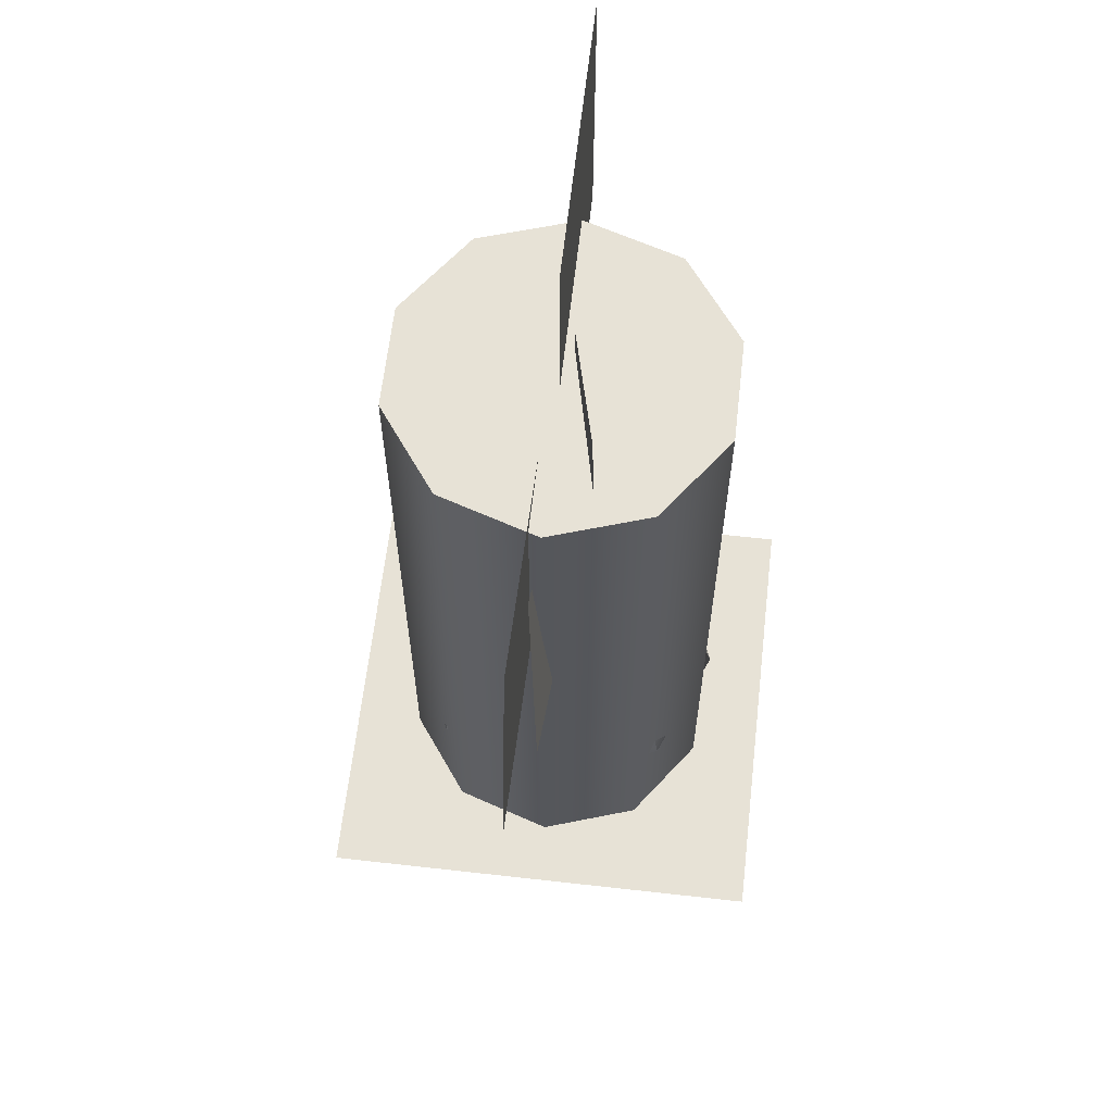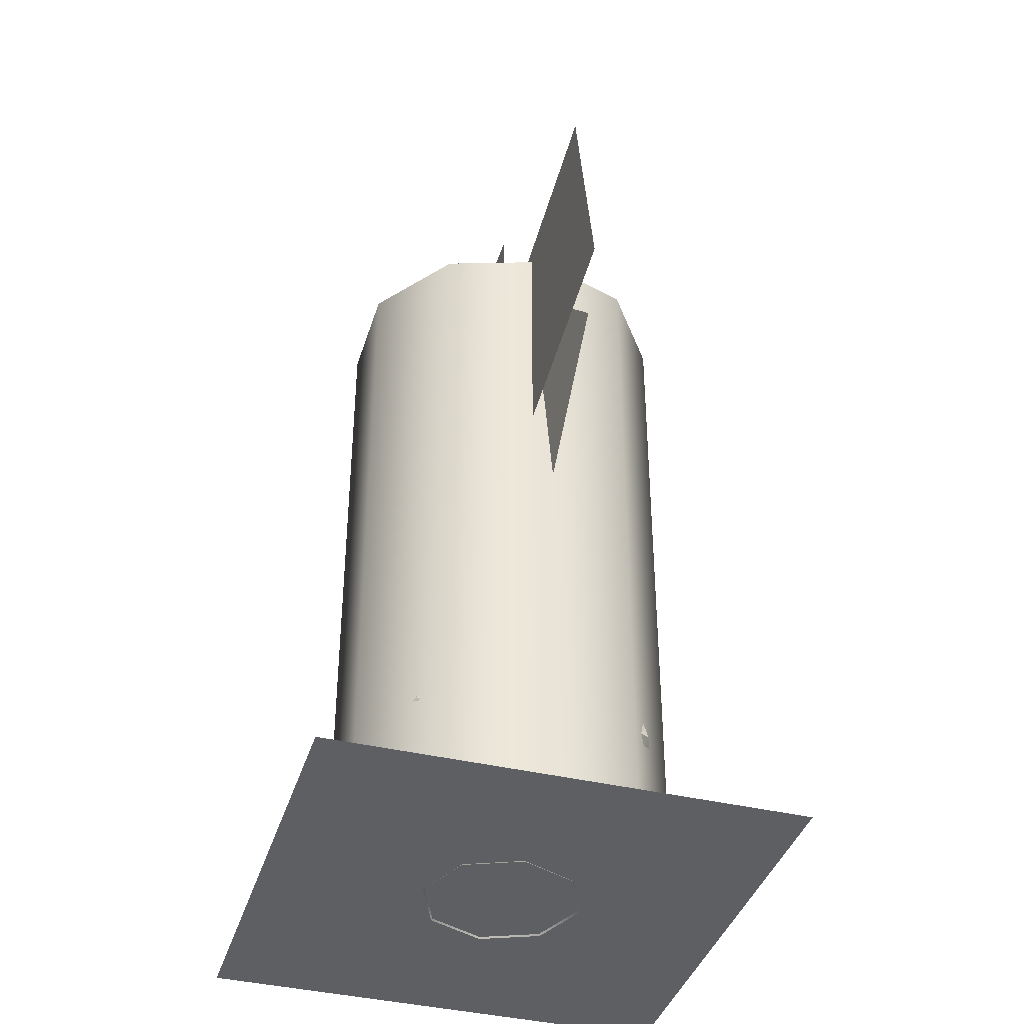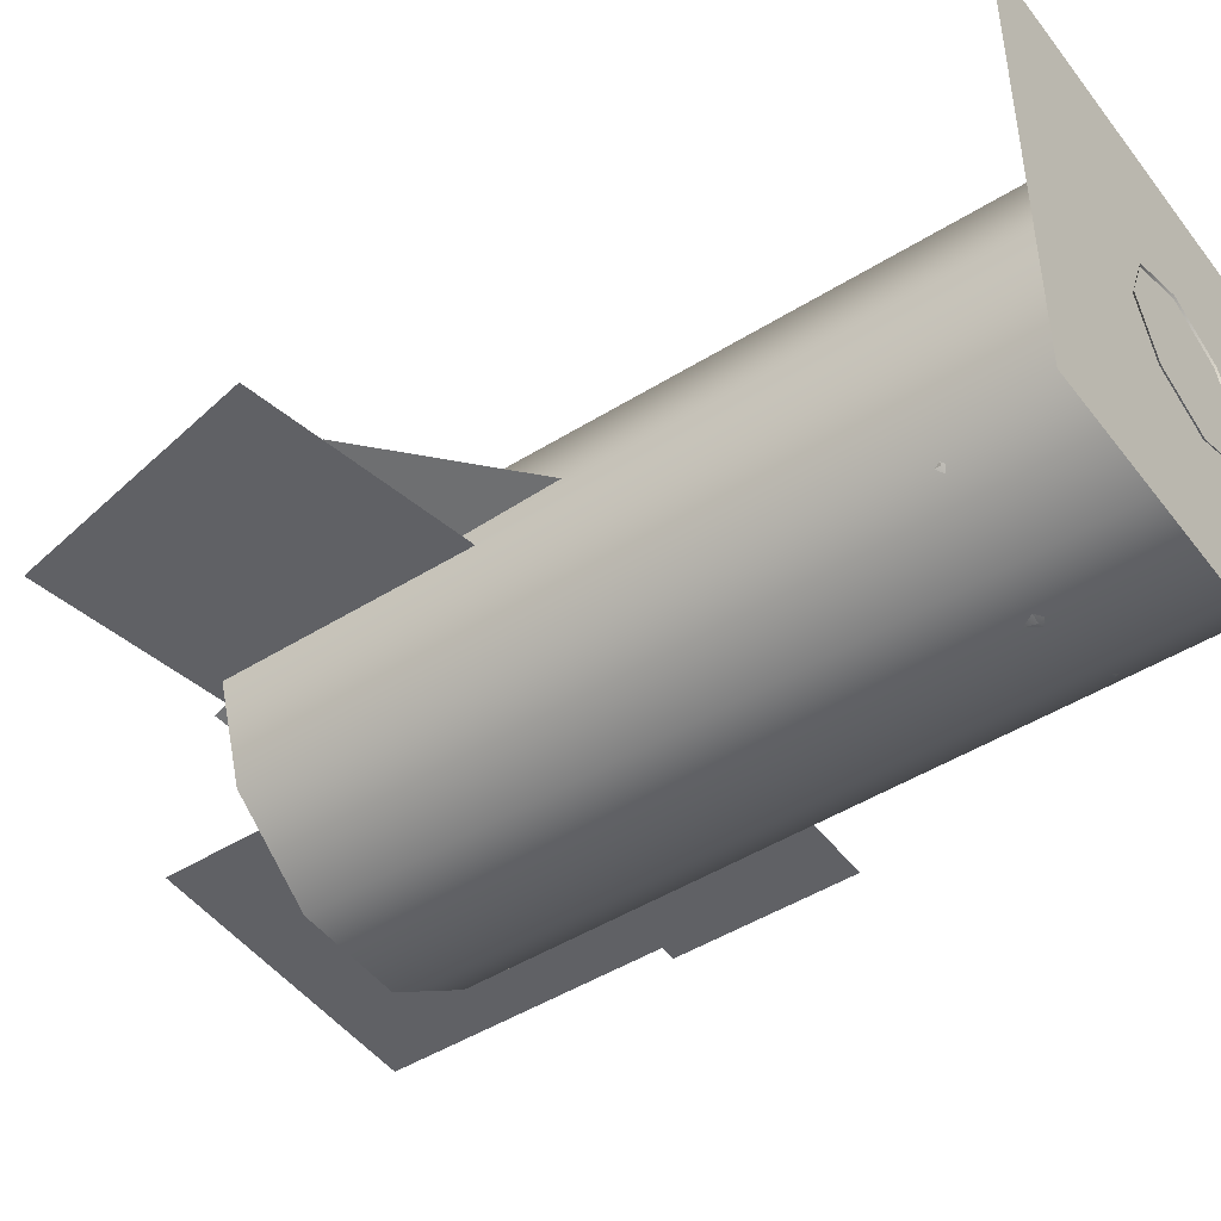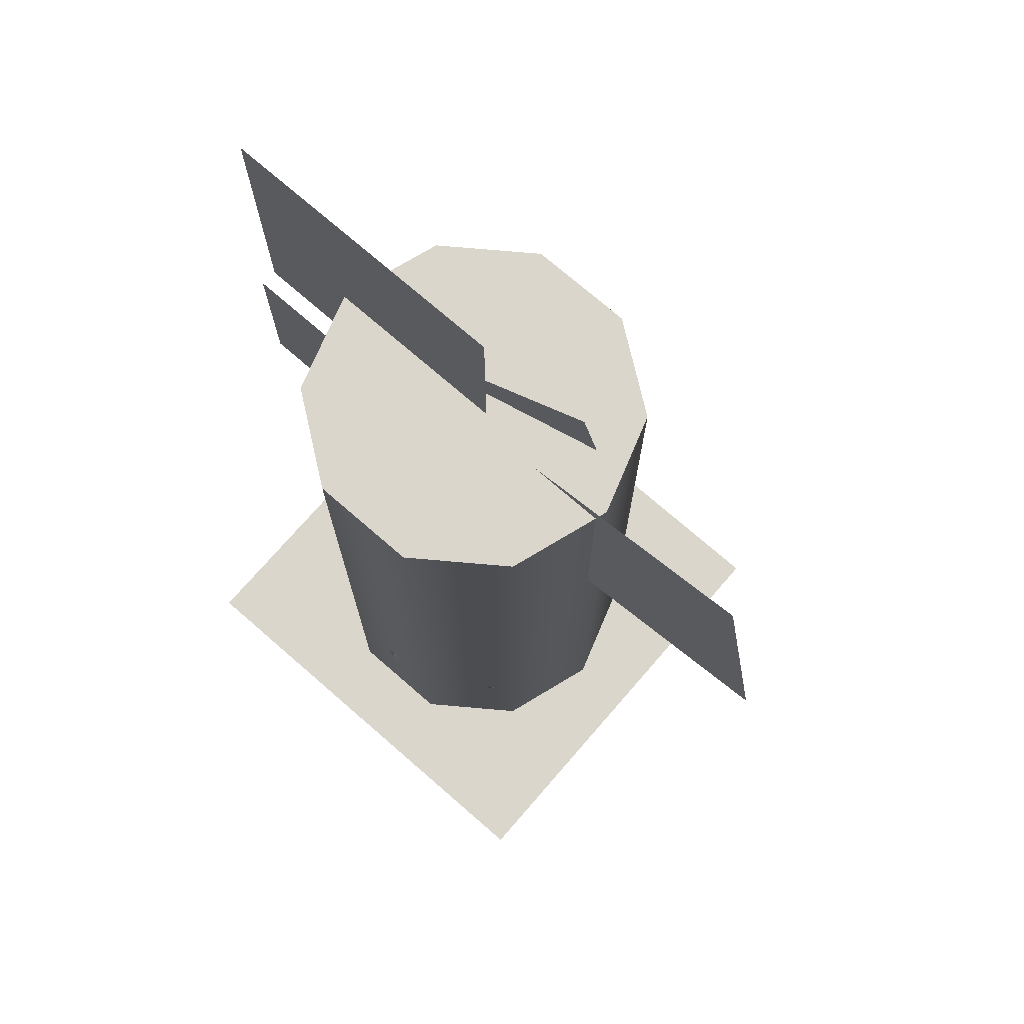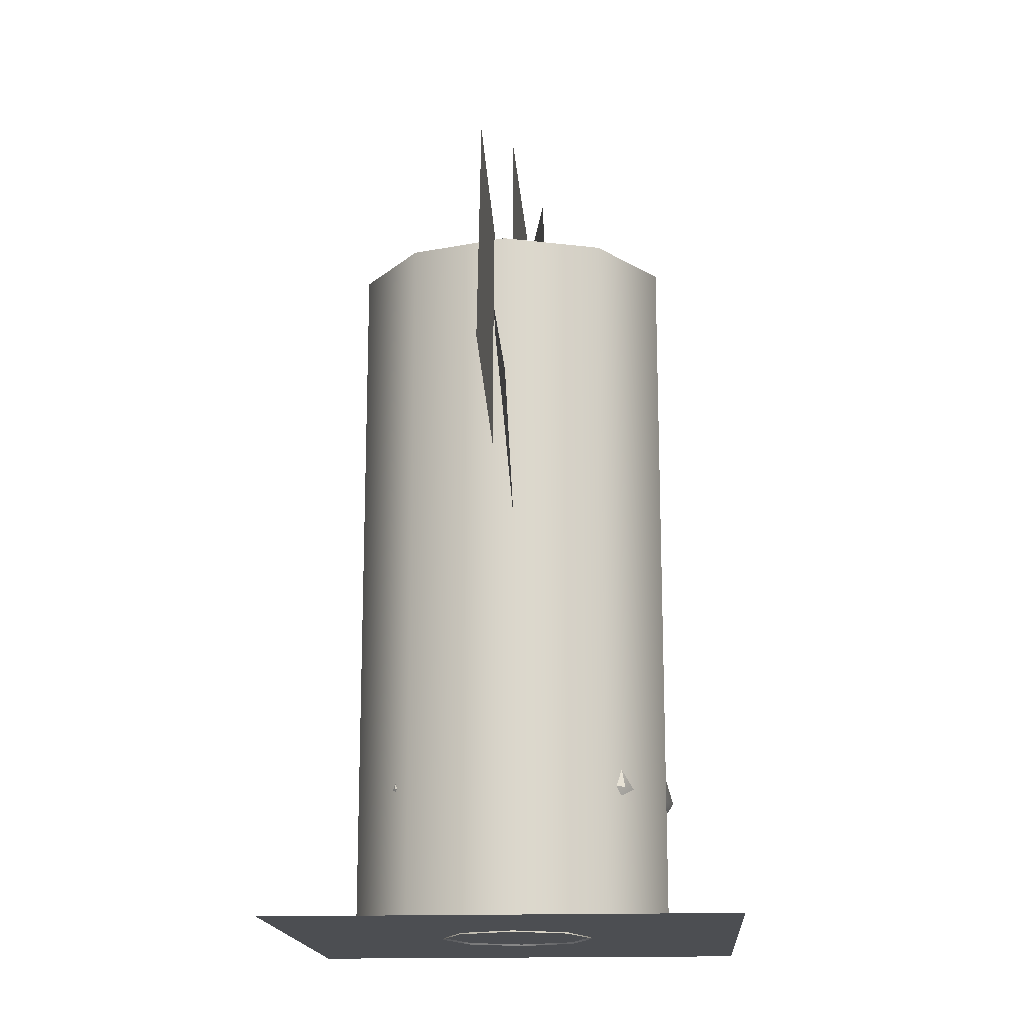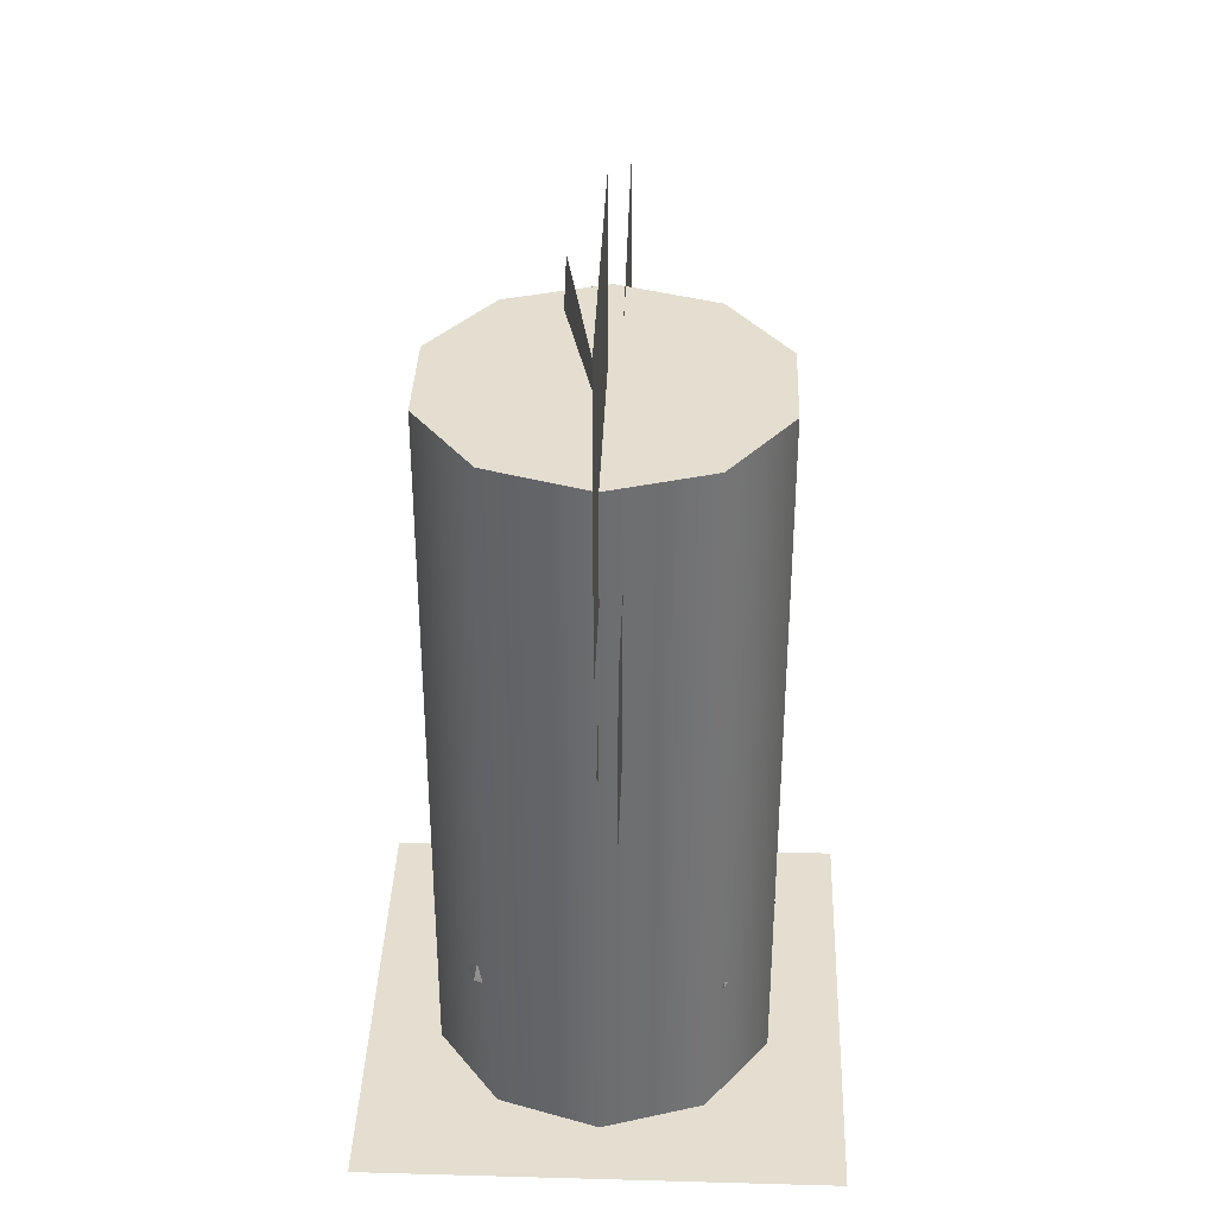
<metadata>
{"format":"obj","ext":"obj","renderer":"f3d","projection":"perspective","resolution":1024,"background":"white","views":[{"elev":63.0,"azim":96.5,"up":"+Z"},{"elev":-39.5,"azim":73.4,"up":"+Z"},{"elev":-47.2,"azim":125.2,"up":"+Y"},{"elev":73.8,"azim":41.0,"up":"+Z"},{"elev":-16.6,"azim":93.9,"up":"+Z"},{"elev":35.9,"azim":-87.9,"up":"+Z"}]}
</metadata>
<code>
v 0.07664 0.07335 0
v 0.006595 0.1024 0
v 0.006595 0.07455 0.02902
v 0.05741 0.0535 0.02981
v -0.06345 0.07335 0
v -0.04422 0.0535 0.02902
v -0.09247 0.003297 0
v -0.06527 0.002688 0.02902
v -0.06345 -0.06675 0
v -0.04422 -0.04813 0.02902
v 0.006595 -0.09577 0
v 0.006595 -0.06918 0.02902
v 0.07664 -0.06675 0
v 0.05741 -0.04813 0.02902
v 0.1057 0.003297 0
v 0.07846 0.002688 0.02902
v 0.006595 0.1679 0.1085
v 0.1234 0.1195 0.1085
v -0.1102 0.1195 0.1085
v -0.1586 0.002688 0.1085
v -0.1102 -0.1141 0.1085
v 0.006595 -0.1625 0.1085
v 0.1234 -0.1141 0.1085
v 0.1718 0.002688 0.1085
v 2.777e-09 0.2118 0.1771
v 0.1479 0.1506 0.1771
v -0.1479 0.1506 0.1771
v -0.2091 0.002688 0.1771
v -0.1479 -0.1452 0.1771
v 0 -0.2065 0.1771
v 0.1479 -0.1452 0.1771
v 0.2091 0.002688 0.1771
v 0.1321 0.1348 0.2566
v -1.63e-09 0.1896 0.2566
v 4.603e-09 0.07867 0.3635
v 0.05373 0.05641 0.3635
v -0.1321 0.1348 0.2566
v -0.05373 0.05641 0.3635
v -0.1869 0.002688 0.2566
v -0.07598 0.002688 0.3635
v -0.1267 -0.1241 0.2567
v -0.05373 -0.05104 0.3635
v -1.63e-09 -0.1842 0.2566
v 0 -0.07329 0.3635
v 0.1321 -0.1294 0.2566
v 0.05373 -0.05104 0.3635
v 0.1869 0.002688 0.2566
v 0.07598 0.002688 0.3635
v 0.05137 0.05353 0.4096
v 0.000737 0.07648 0.4095
v 0 0.1331 0.4622
v 0.09223 0.09492 0.4622
v -0.05046 0.05408 0.4096
v -0.09223 0.09492 0.4622
v -0.06919 0.002891 0.4096
v -0.1304 0.002688 0.4622
v -0.05038 -0.04823 0.4096
v -0.09223 -0.08954 0.4622
v 0.000737 -0.06969 0.4096
v 0 -0.1277 0.4622
v 0.05353 -0.0499 0.4095
v 0.09223 -0.08954 0.4622
v 0.07433 0.002891 0.4095
v 0.1304 0.002688 0.4622
v 0 0.103 0.4639
v 0.0709 0.07359 0.4639
v -0.0709 0.07359 0.4639
v -0.1003 0.002688 0.4639
v -0.0709 -0.06821 0.4639
v 0 -0.09758 0.4639
v 0.0709 -0.06821 0.4639
v 0.1003 0.002688 0.4639
v 0 0.002688 0.3027
v -0.3477 -0.02496 0.5594
v -0.1254 -0.02496 0.5594
v -0.1254 -0.02496 0.7818
v -0.3477 -0.02496 0.7818
v -0.3502 -0.001003 0.7693
v 0.02157 -0.001003 0.7693
v 0.02157 -0.001003 1.141
v -0.3502 -0.001003 1.141
v -0.06966 0 0.4051
v 0.04929 0 0.4051
v 0.04929 0 0.8891
v -0.06966 0 0.8891
v -0.001112 0.01765 0.7994
v 0.1696 0.05552 0.8433
v 0.1337 0.04758 0.9895
v -0.03699 0.009709 0.9456
v -0.01116 0 0.3424
v 0.08112 0 0.4379
v -0.1729 0 0.6834
v -0.2652 0 0.5879
v 0.002667 0.01195 0.3311
v 0.3672 0.01195 0.6655
v 0.2425 -0.01195 0.8014
v -0.122 -0.01195 0.467
v 0.1111 -0.01474 0.911
v 0.1715 -0.01474 0.6085
v 0.4741 -0.01474 0.669
v 0.4136 -0.01474 0.9715
v -0.07697 5.569e-05 0.4964
v -0.1289 5.569e-05 0.5932
v -0.2256 3.066e-06 0.5413
v -0.1737 3.066e-06 0.4445
v -0.2924 -0.2924 0.001918
v 0.2924 -0.2924 0.001918
v 0.2924 0.2924 0.001918
v -0.2924 0.2924 0.001918
v 0.1722 0.1251 0.002866
v 0.06577 0.2024 0.002866
v 0.06577 0.2024 0.9103
v 0.1722 0.1251 0.9103
v -0.06577 0.2024 0.002866
v -0.06577 0.2024 0.9103
v -0.1722 0.1251 0.002866
v -0.1722 0.1251 0.9103
v -0.2128 -1.269e-08 0.002866
v -0.2128 -1.269e-08 0.9103
v -0.1722 -0.1251 0.002866
v -0.1722 -0.1251 0.9103
v -0.06577 -0.2024 0.002866
v -0.06577 -0.2024 0.9103
v 0.06577 -0.2024 0.002866
v 0.06577 -0.2024 0.9103
v 0.1722 -0.1251 0.002866
v 0.1722 -0.1251 0.9103
v 0.2128 0 0.002866
v 0.2128 0 0.9103
g vaseCshort VaseCshort VaseCshortAll
f 1 2 3 4
f 2 5 6 3
f 5 7 8 6
f 7 9 10 8
f 9 11 12 10
f 11 13 14 12
f 13 15 16 14
f 15 1 4 16
f 4 3 17 18
f 3 6 19 17
f 6 8 20 19
f 8 10 21 20
f 10 12 22 21
f 12 14 23 22
f 14 16 24 23
f 16 4 18 24
f 18 17 25 26
f 17 19 27 25
f 19 20 28 27
f 20 21 29 28
f 21 22 30 29
f 22 23 31 30
f 23 24 32 31
f 24 18 26 32
f 33 34 35 36
f 34 37 38 35
f 37 39 40 38
f 39 41 42 40
f 41 43 44 42
f 43 45 46 44
f 45 47 48 46
f 47 33 36 48
f 49 50 51 52
f 50 53 54 51
f 53 55 56 54
f 55 57 58 56
f 57 59 60 58
f 59 61 62 60
f 61 63 64 62
f 63 49 52 64
f 52 51 65 66
f 51 54 67 65
f 54 56 68 67
f 56 58 69 68
f 58 60 70 69
f 60 62 71 70
f 62 64 72 71
f 64 52 66 72
f 66 65 73
f 65 67 73
f 67 68 73
f 68 69 73
f 69 70 73
f 70 71 73
f 71 72 73
f 72 66 73
f 25 27 37 34
f 27 28 39 37
f 28 29 41 39
f 29 30 43 41
f 30 31 45 43
f 31 32 47 45
f 32 26 33 47
f 26 25 34 33
f 35 38 53 50
f 38 40 55 53
f 40 42 57 55
f 42 44 59 57
f 44 46 61 59
f 46 48 63 61
f 48 36 49 63
f 36 35 50 49
g pPlane6 flowers VaseCshort VaseCshortAll
f 74 75 76 77
g pPlane7 flowers VaseCshort VaseCshortAll
f 78 79 80 81
g pPlane9 flowers VaseCshort VaseCshortAll
f 82 83 84 85
g pPlane11 flowers VaseCshort VaseCshortAll
f 86 87 88 89
g pPlane13 flowers VaseCshort VaseCshortAll
f 90 91 92 93
g pPlane16 flowers VaseCshort VaseCshortAll
f 94 95 96 97
g pPlane17 flowers VaseCshort VaseCshortAll
f 98 99 100 101
g pPlane18 flowers VaseCshort VaseCshortAll
f 102 103 104 105
g shadow1 VaseCshort VaseCshortAll
f 106 107 108 109
g pCylinder1
f 110 111 112 113
f 111 114 115 112
f 114 116 117 115
f 116 118 119 117
f 118 120 121 119
f 120 122 123 121
f 122 124 125 123
f 124 126 127 125
f 126 128 129 127
f 128 110 113 129
f 110 128 126 124 122 120 118 116 114 111
f 113 112 115 117 119 121 123 125 127 129

</code>
